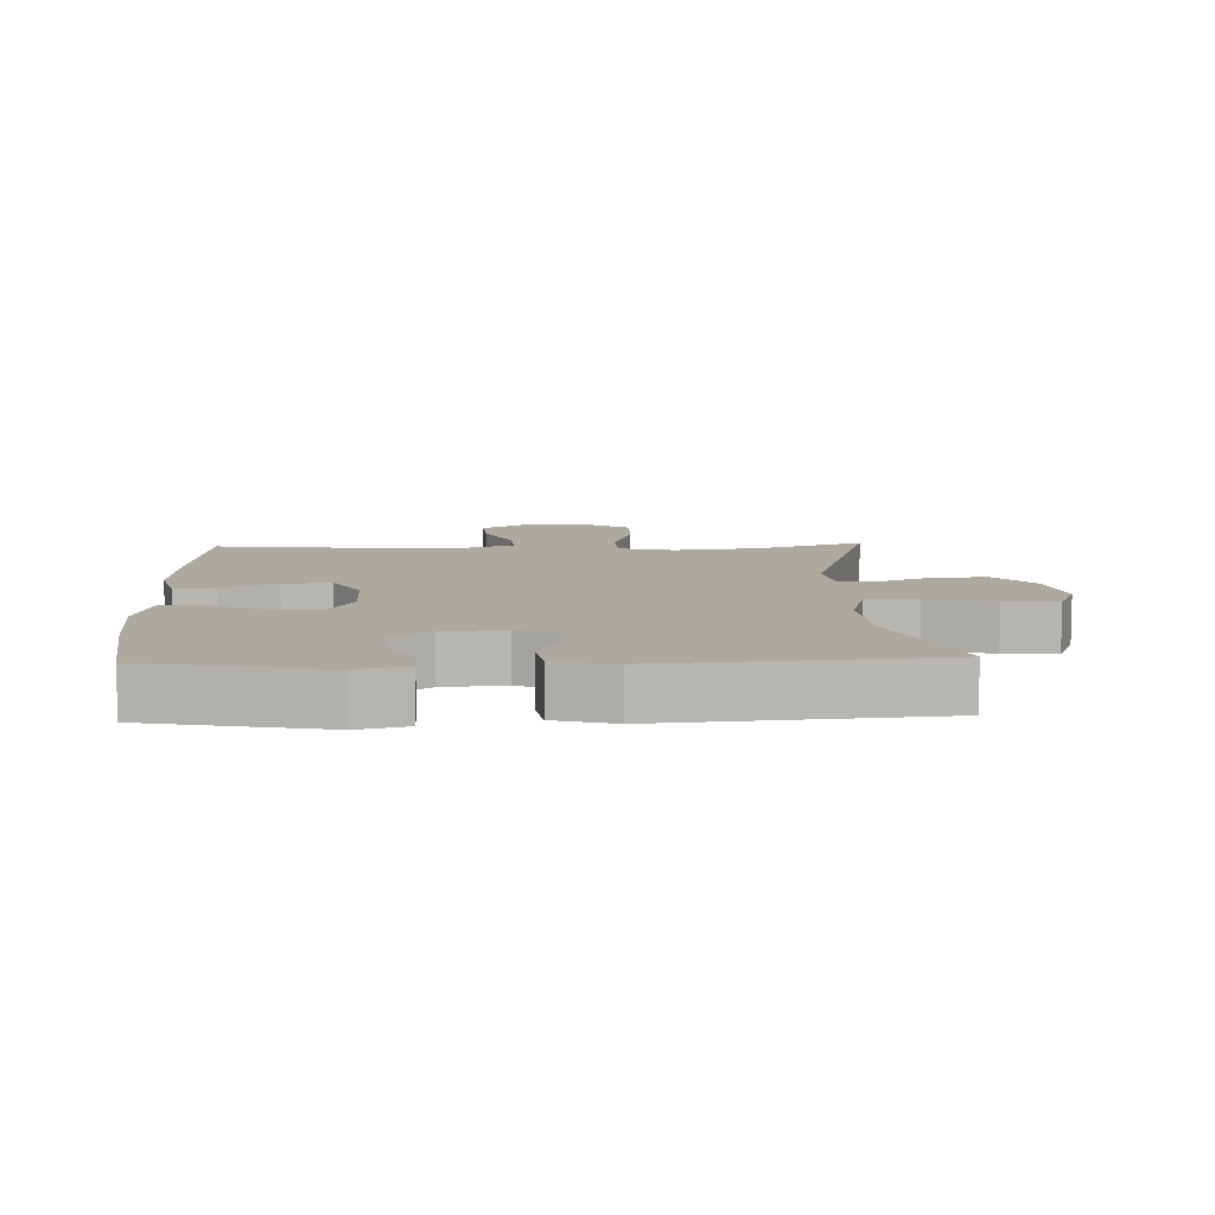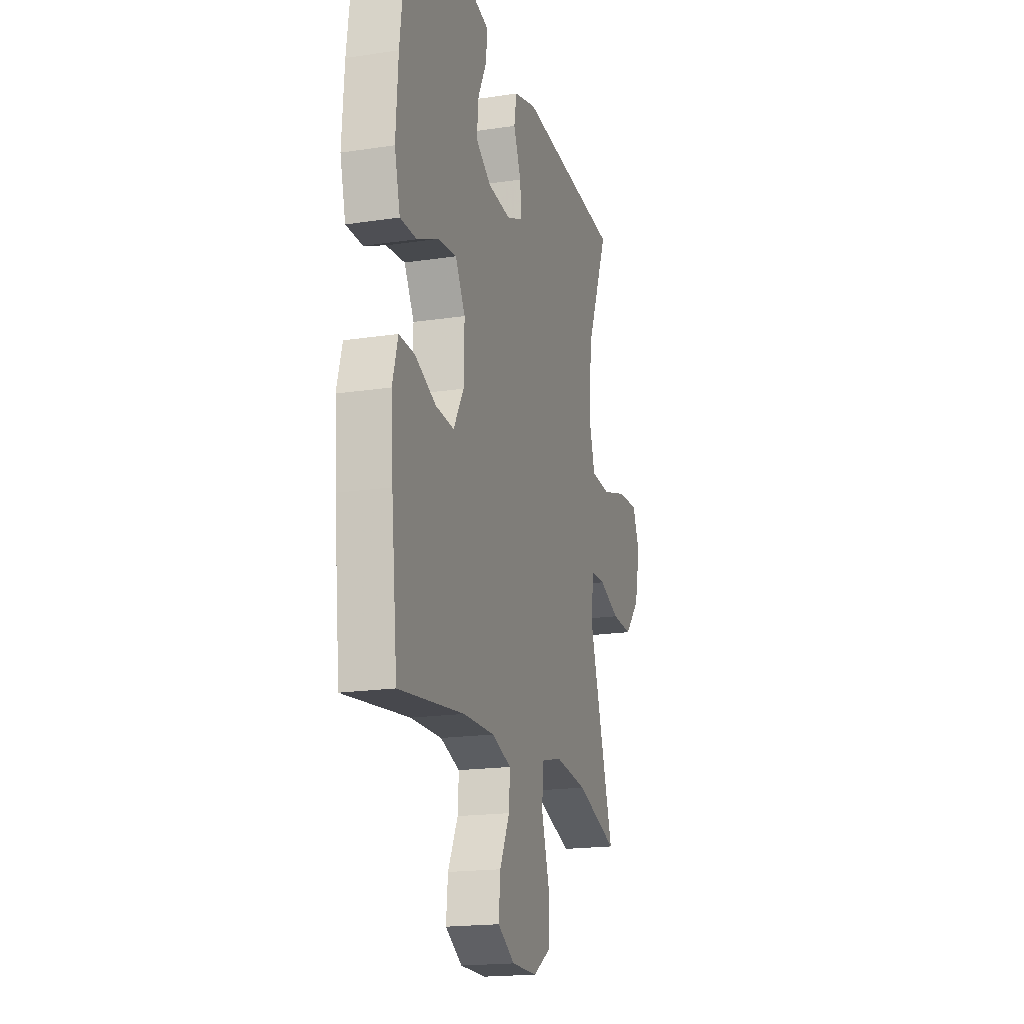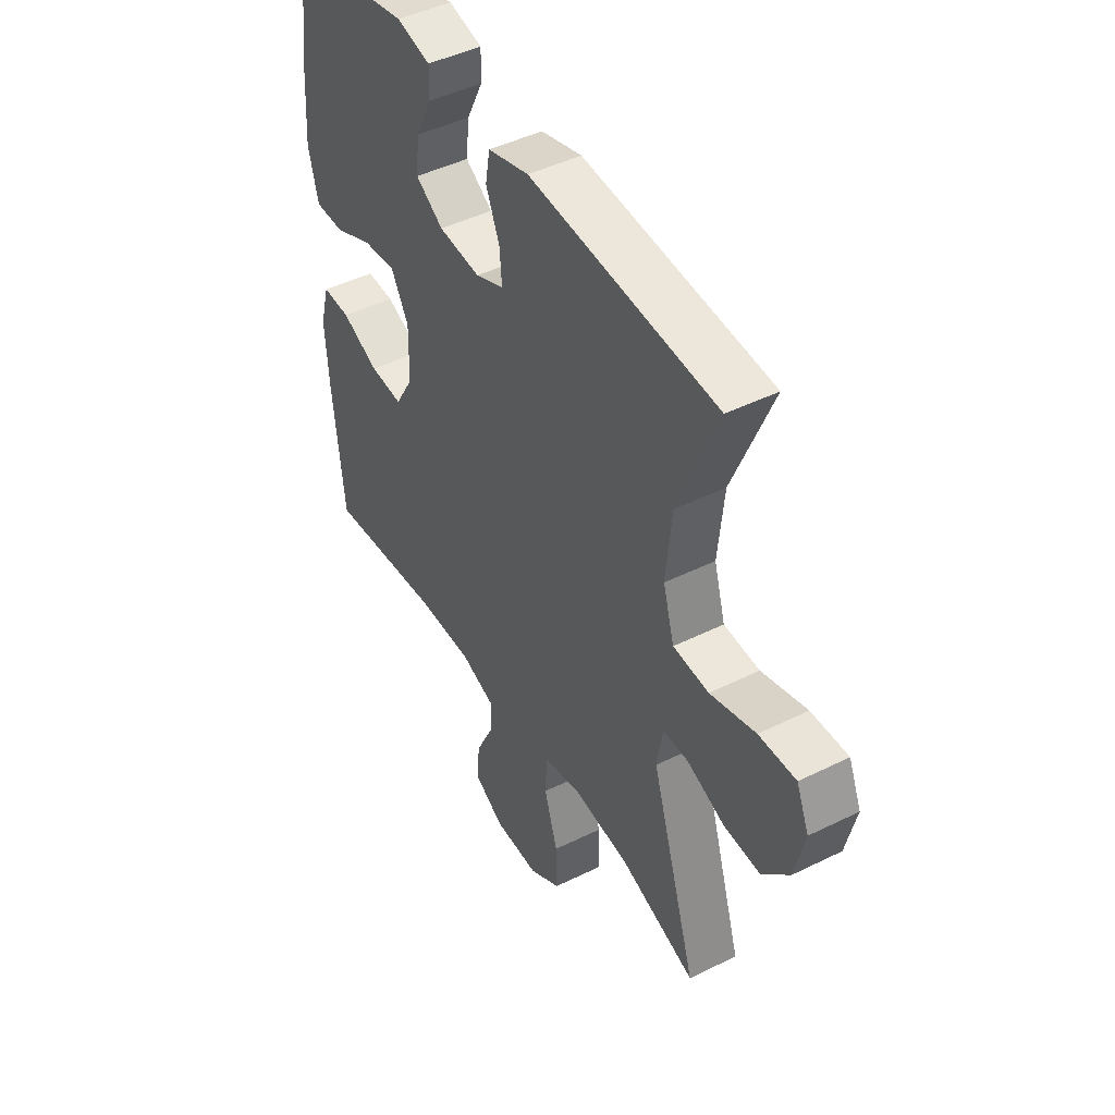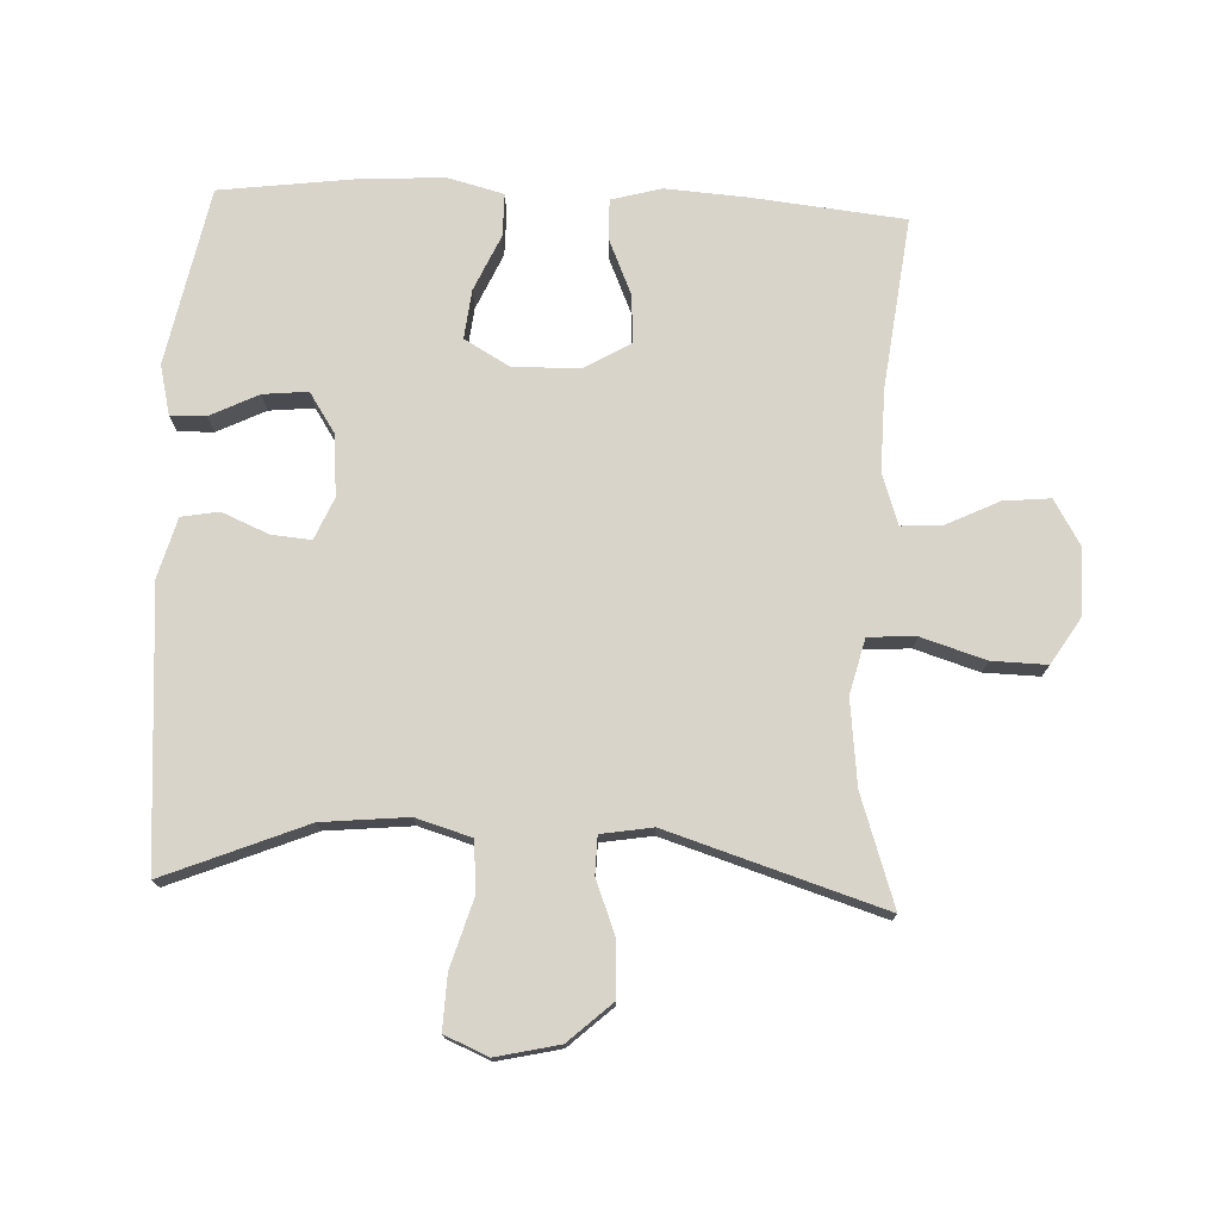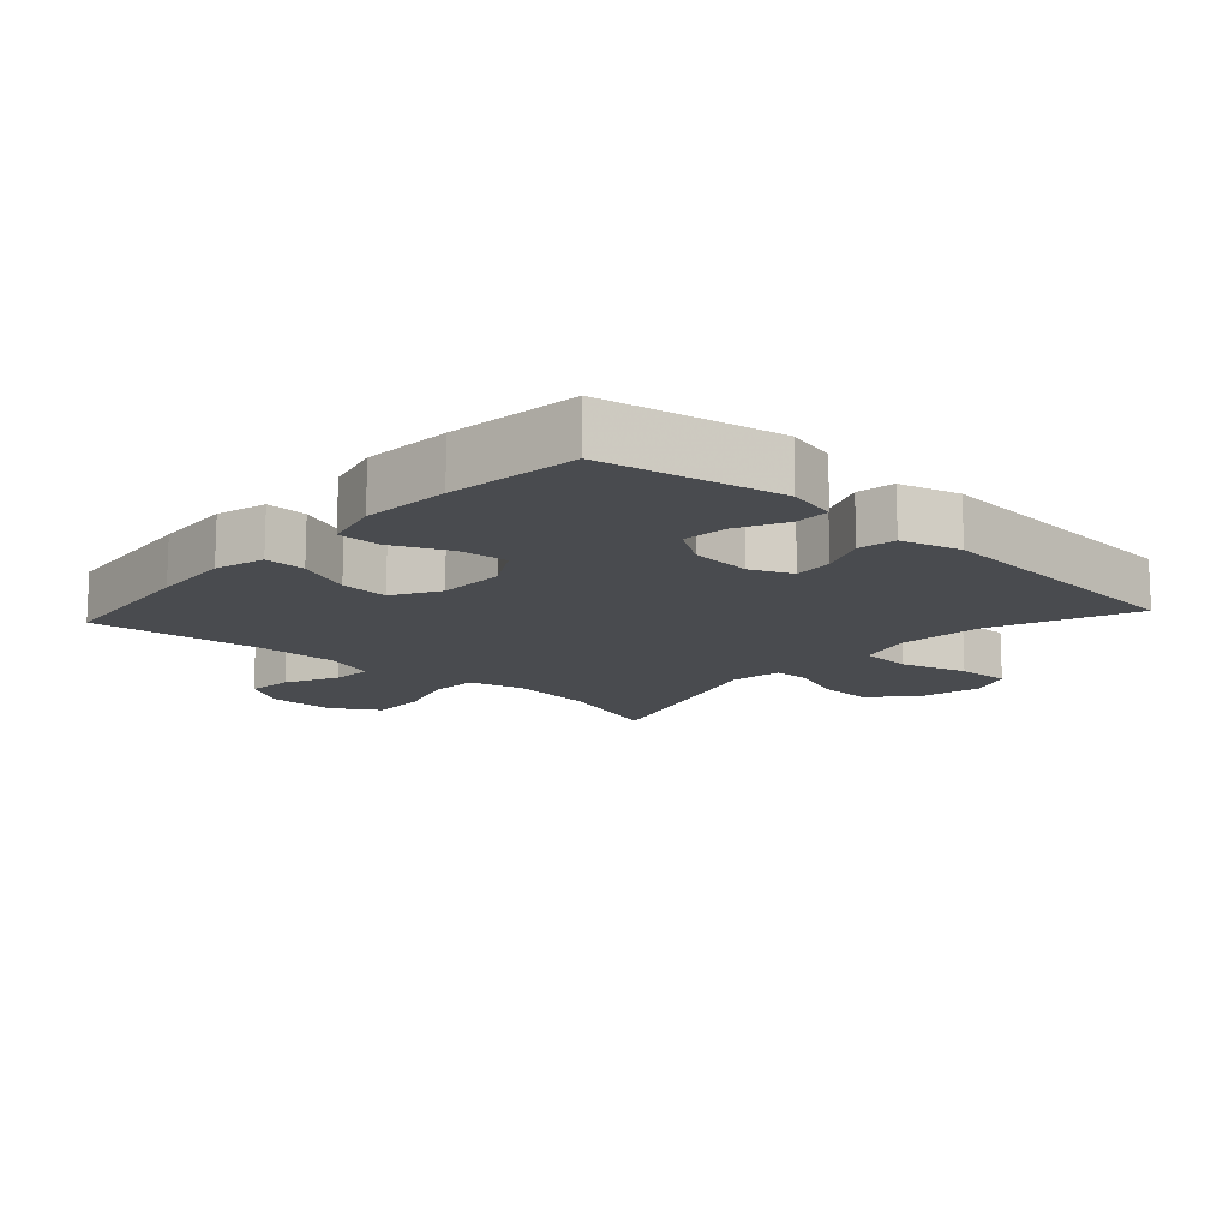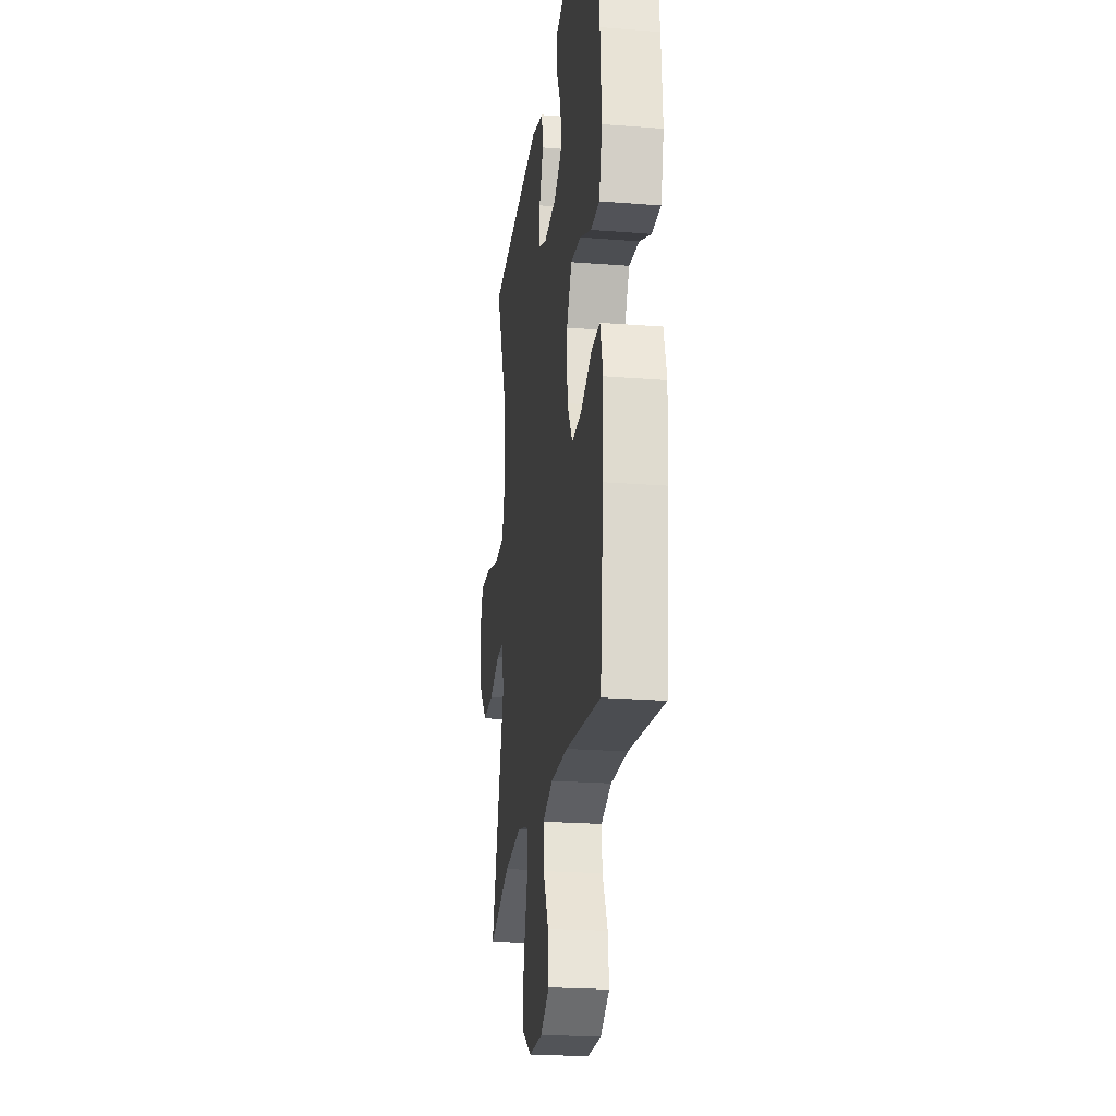
<metadata>
{"format":"obj","ext":"obj","renderer":"f3d","projection":"perspective","resolution":1024,"background":"white","views":[{"elev":9.1,"azim":-2.3,"up":"+Y"},{"elev":-18.4,"azim":-73.7,"up":"+Z"},{"elev":45.7,"azim":60.3,"up":"+Z"},{"elev":75.3,"azim":92.6,"up":"+Y"},{"elev":-13.7,"azim":-42.3,"up":"+Y"},{"elev":-22.7,"azim":-97.7,"up":"+Z"}]}
</metadata>
<code>
v -0.5 0.07 0.5
v -0.231 0.07 0.553
v -0.156 0.07 0.535
v -0.157 0.07 0.481
v -0.193 0.07 0.408
v -0.2 0.07 0.34
v -0.139 0.07 0.3
v -0.046 0.07 0.292
v 0.017 0.07 0.319
v 0.012 0.07 0.379
v -0.018 0.07 0.45
v -0.008 0.07 0.507
v 0.083 0.07 0.532
v 0.5 0.07 0.5
v 0.412 0.07 0.285
v 0.399 0.07 0.155
v 0.424 0.07 0.07
v 0.503 0.07 0.065
v 0.604 0.07 0.095
v 0.686 0.07 0.098
v 0.714 0.07 0.032
v 0.692 0.07 -0.064
v 0.632 0.07 -0.13
v 0.55 0.07 -0.126
v 0.468 0.07 -0.094
v 0.411 0.07 -0.095
v 0.398 0.07 -0.173
v 0.5 0.07 -0.5
v 0.334 0.07 -0.444
v 0.205 0.07 -0.429
v 0.121 0.07 -0.45
v 0.117 0.07 -0.522
v 0.147 0.07 -0.619
v 0.149 0.07 -0.703
v 0.078 0.07 -0.747
v -0.023 0.07 -0.746
v -0.09 0.07 -0.706
v -0.083 0.07 -0.635
v -0.044 0.07 -0.555
v -0.04 0.07 -0.493
v -0.117 0.07 -0.467
v -0.241 0.07 -0.469
v -0.5 0.07 -0.5
v -0.524 0.07 -0.266
v -0.532 0.07 -0.145
v -0.511 0.07 -0.069
v -0.449 0.07 -0.071
v -0.366 0.07 -0.107
v -0.293 0.07 -0.112
v -0.252 0.07 -0.042
v -0.25 0.07 0.06
v -0.289 0.07 0.128
v -0.363 0.07 0.12
v -0.448 0.07 0.082
v -0.513 0.07 0.082
v -0.535 0.07 0.168
v -0.526 0.07 0.302
v -0.5 0 0.5
v -0.231 0 0.553
v -0.156 0 0.535
v -0.157 0 0.481
v -0.193 0 0.408
v -0.2 0 0.34
v -0.139 0 0.3
v -0.046 0 0.292
v 0.017 0 0.319
v 0.012 0 0.379
v -0.018 0 0.45
v -0.008 0 0.507
v 0.083 0 0.532
v 0.5 0 0.5
v 0.412 0 0.285
v 0.399 0 0.155
v 0.424 0 0.07
v 0.503 0 0.065
v 0.604 0 0.095
v 0.686 0 0.098
v 0.714 0 0.032
v 0.692 0 -0.064
v 0.632 0 -0.13
v 0.55 0 -0.126
v 0.468 0 -0.094
v 0.411 0 -0.095
v 0.398 0 -0.173
v 0.5 0 -0.5
v 0.334 0 -0.444
v 0.205 0 -0.429
v 0.121 0 -0.45
v 0.117 0 -0.522
v 0.147 0 -0.619
v 0.149 0 -0.703
v 0.078 0 -0.747
v -0.023 0 -0.746
v -0.09 0 -0.706
v -0.083 0 -0.635
v -0.044 0 -0.555
v -0.04 0 -0.493
v -0.117 0 -0.467
v -0.241 0 -0.469
v -0.5 0 -0.5
v -0.524 0 -0.266
v -0.532 0 -0.145
v -0.511 0 -0.069
v -0.449 0 -0.071
v -0.366 0 -0.107
v -0.293 0 -0.112
v -0.252 0 -0.042
v -0.25 0 0.06
v -0.289 0 0.128
v -0.363 0 0.12
v -0.448 0 0.082
v -0.513 0 0.082
v -0.535 0 0.168
v -0.526 0 0.302
f 53 54 55 56
f 52 53 56 57
f 45 46 47 48
f 45 48 49
f 42 43 44 45
f 41 42 45 49
f 40 41 49 50
f 36 37 38 39
f 36 39 40
f 35 36 40
f 32 33 34 35
f 31 32 35 40
f 27 28 29
f 26 27 29 30
f 22 23 24 25
f 22 25 26
f 21 22 26
f 18 19 20 21
f 17 18 21 26
f 16 17 26 30
f 12 13 14 15
f 10 11 12 15
f 9 10 15 16
f 8 9 16 30
f 2 3 4 5
f 2 5 6
f 52 57 1 2
f 51 52 2 6
f 31 40 50 51
f 31 51 6 7
f 7 8 30 31
f 113 112 111 110
f 114 113 110 109
f 105 104 103 102
f 106 105 102
f 102 101 100 99
f 106 102 99 98
f 107 106 98 97
f 96 95 94 93
f 97 96 93
f 97 93 92
f 92 91 90 89
f 97 92 89 88
f 86 85 84
f 87 86 84 83
f 82 81 80 79
f 83 82 79
f 83 79 78
f 78 77 76 75
f 83 78 75 74
f 87 83 74 73
f 72 71 70 69
f 72 69 68 67
f 73 72 67 66
f 87 73 66 65
f 62 61 60 59
f 63 62 59
f 59 58 114 109
f 63 59 109 108
f 108 107 97 88
f 64 63 108 88
f 88 87 65 64
f 1 58 59 2
f 2 59 60 3
f 3 60 61 4
f 4 61 62 5
f 5 62 63 6
f 6 63 64 7
f 7 64 65 8
f 8 65 66 9
f 9 66 67 10
f 10 67 68 11
f 11 68 69 12
f 12 69 70 13
f 13 70 71 14
f 14 71 72 15
f 15 72 73 16
f 16 73 74 17
f 17 74 75 18
f 18 75 76 19
f 19 76 77 20
f 20 77 78 21
f 21 78 79 22
f 22 79 80 23
f 23 80 81 24
f 24 81 82 25
f 25 82 83 26
f 26 83 84 27
f 27 84 85 28
f 28 85 86 29
f 29 86 87 30
f 30 87 88 31
f 31 88 89 32
f 32 89 90 33
f 33 90 91 34
f 34 91 92 35
f 35 92 93 36
f 36 93 94 37
f 37 94 95 38
f 38 95 96 39
f 39 96 97 40
f 40 97 98 41
f 41 98 99 42
f 42 99 100 43
f 43 100 101 44
f 44 101 102 45
f 45 102 103 46
f 46 103 104 47
f 47 104 105 48
f 48 105 106 49
f 49 106 107 50
f 50 107 108 51
f 51 108 109 52
f 52 109 110 53
f 53 110 111 54
f 54 111 112 55
f 55 112 113 56
f 56 113 114 57
f 57 114 58 1

</code>
